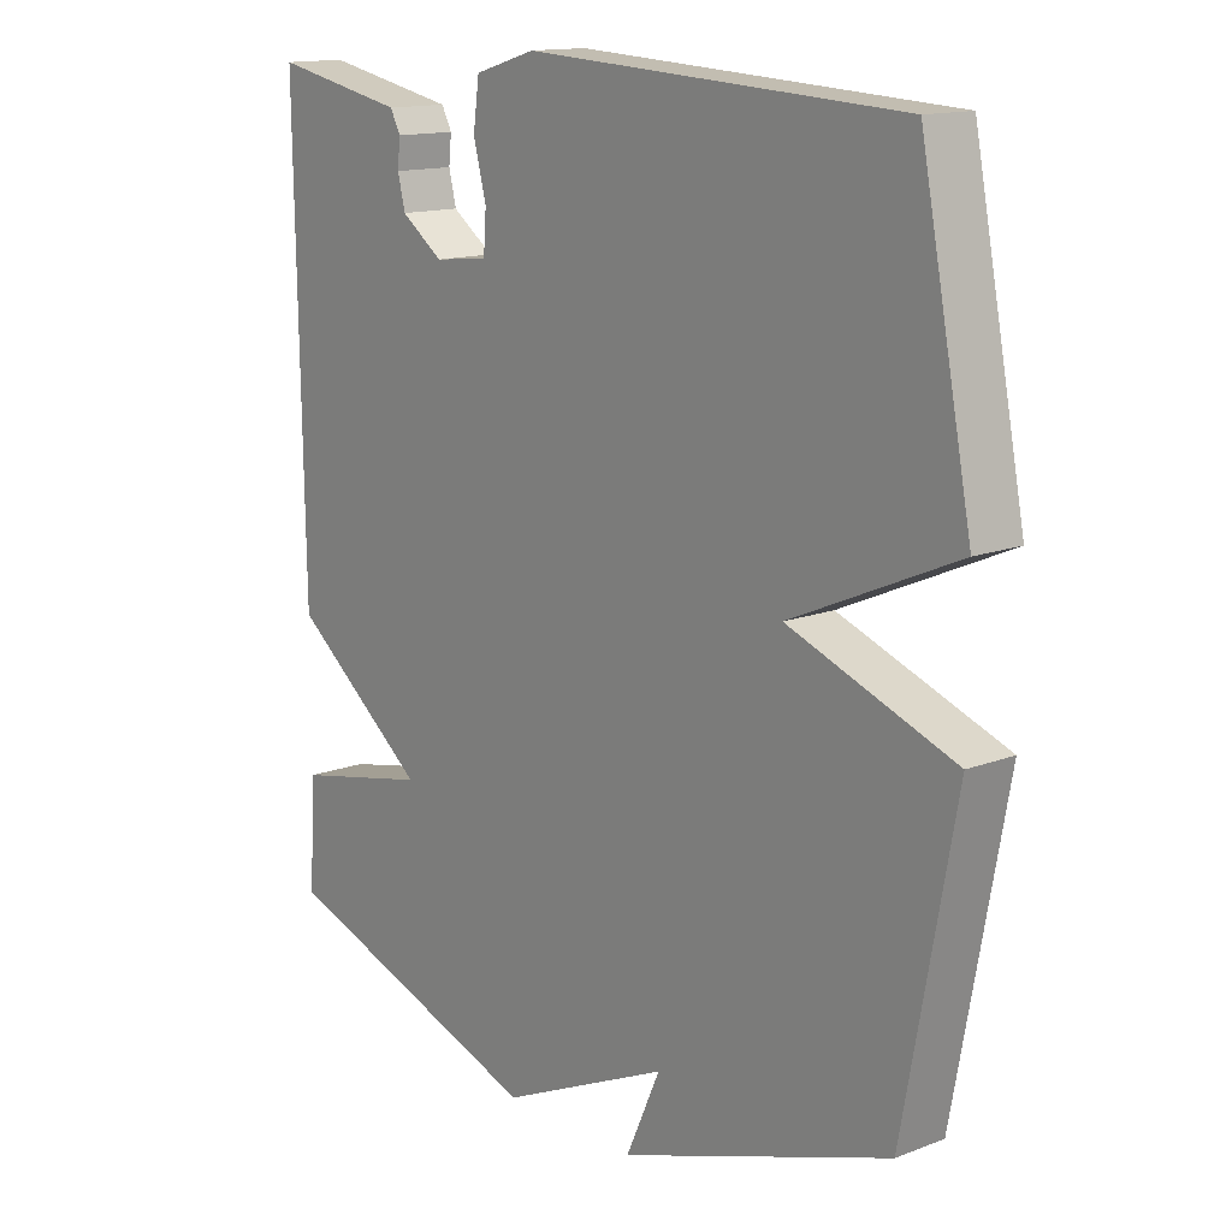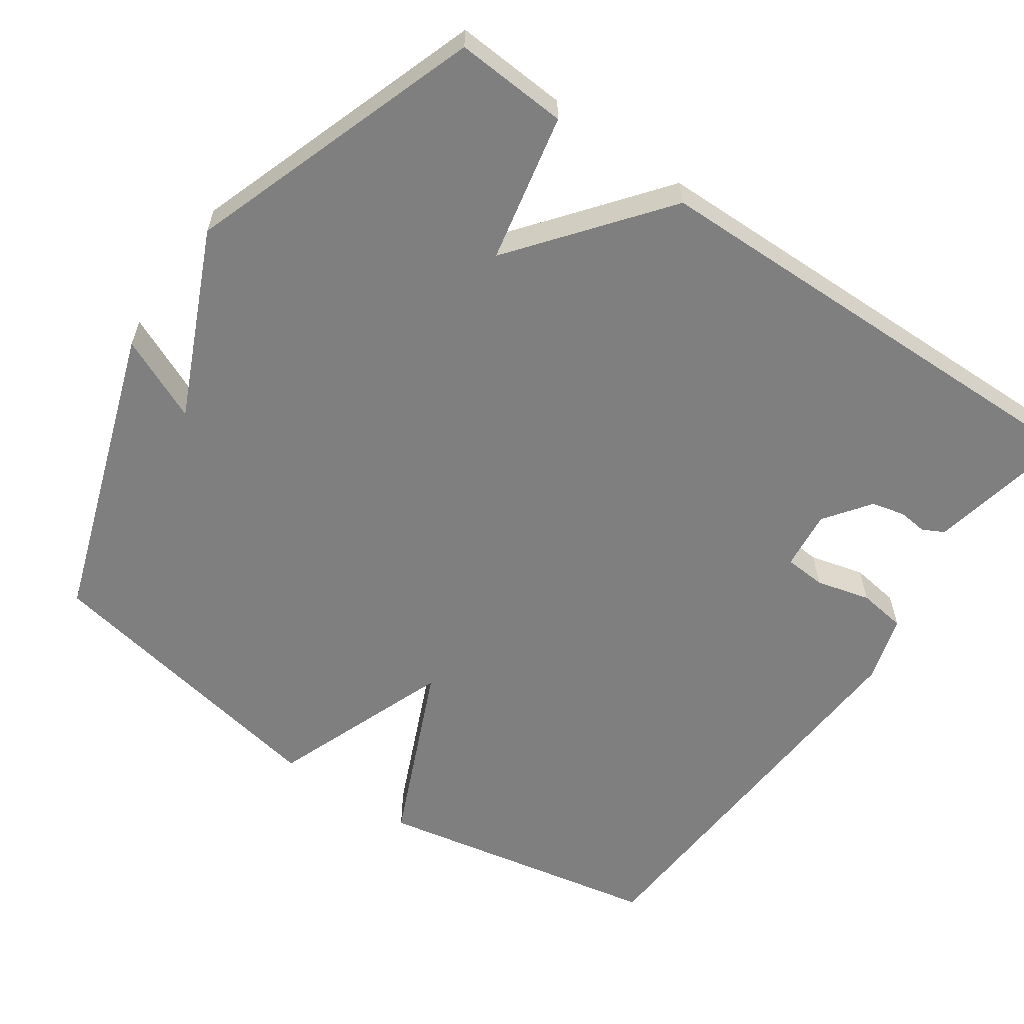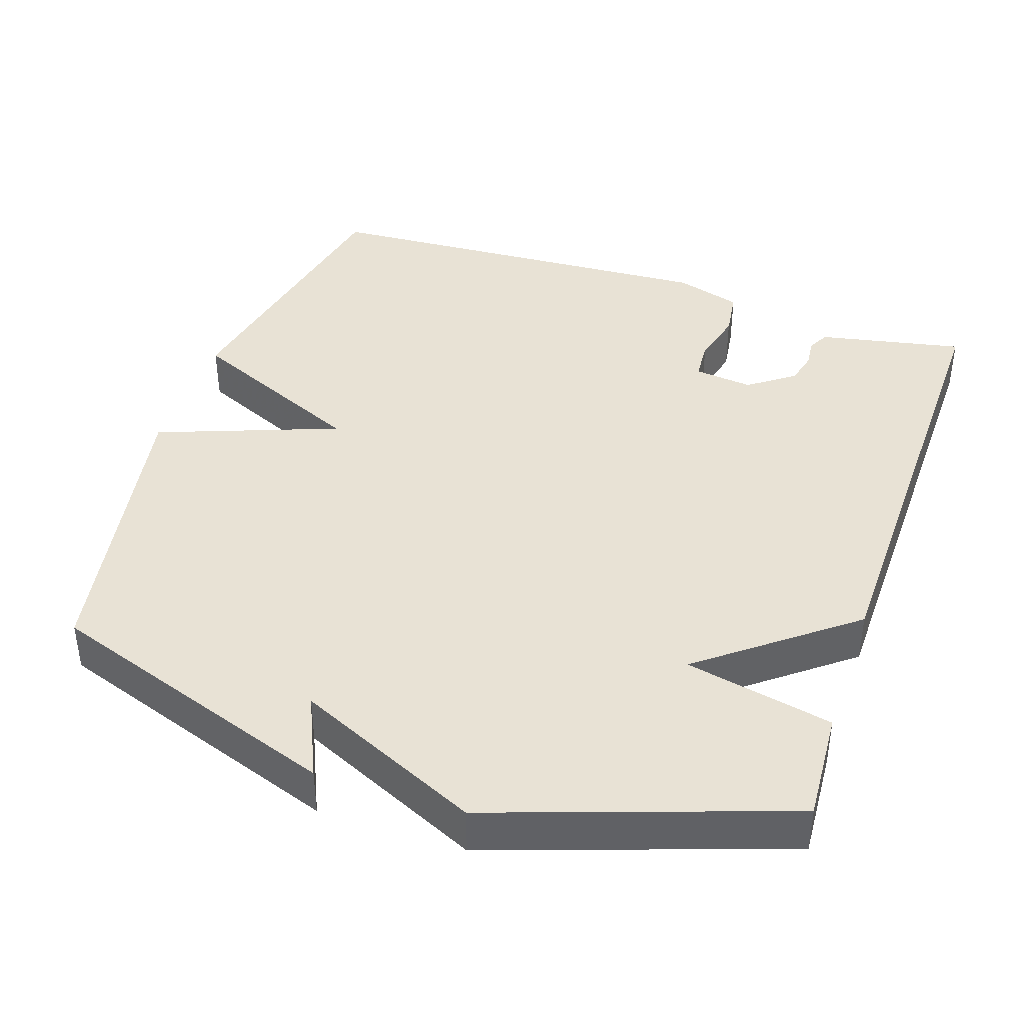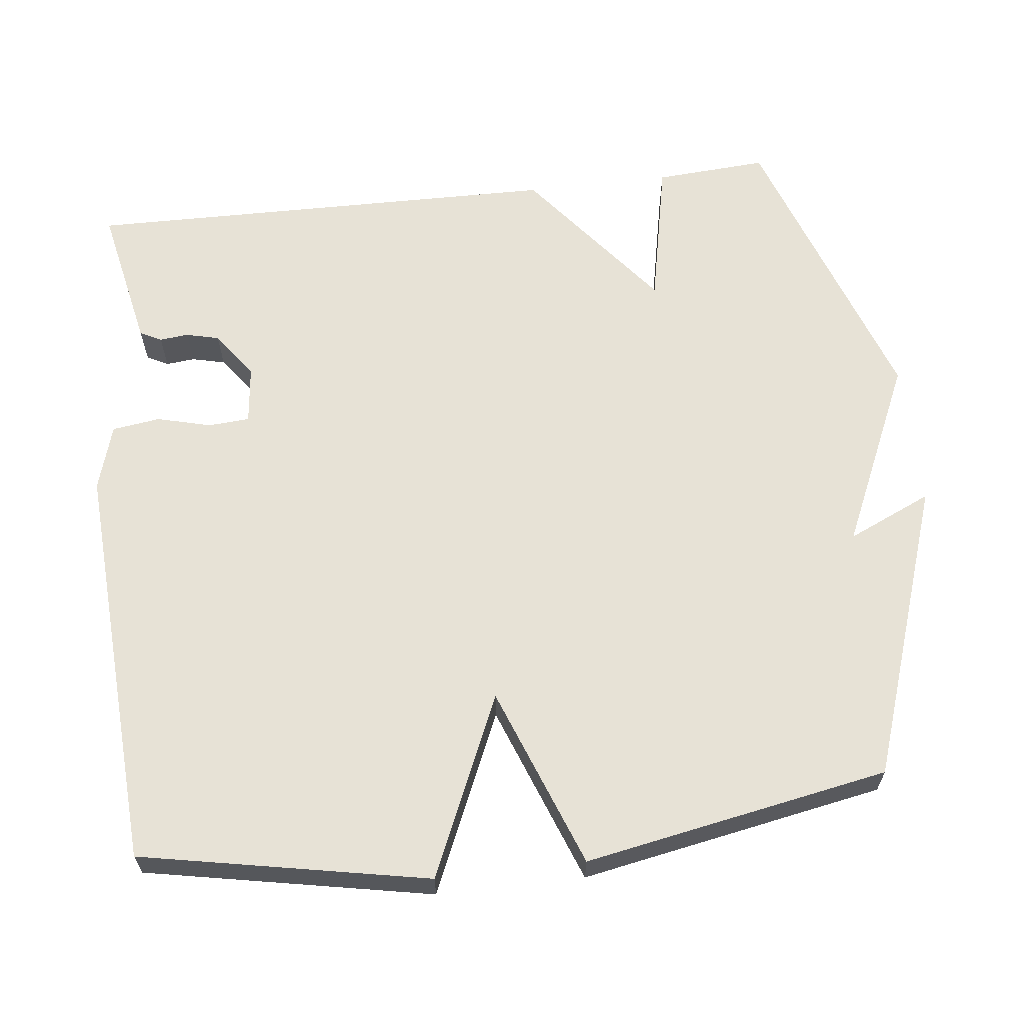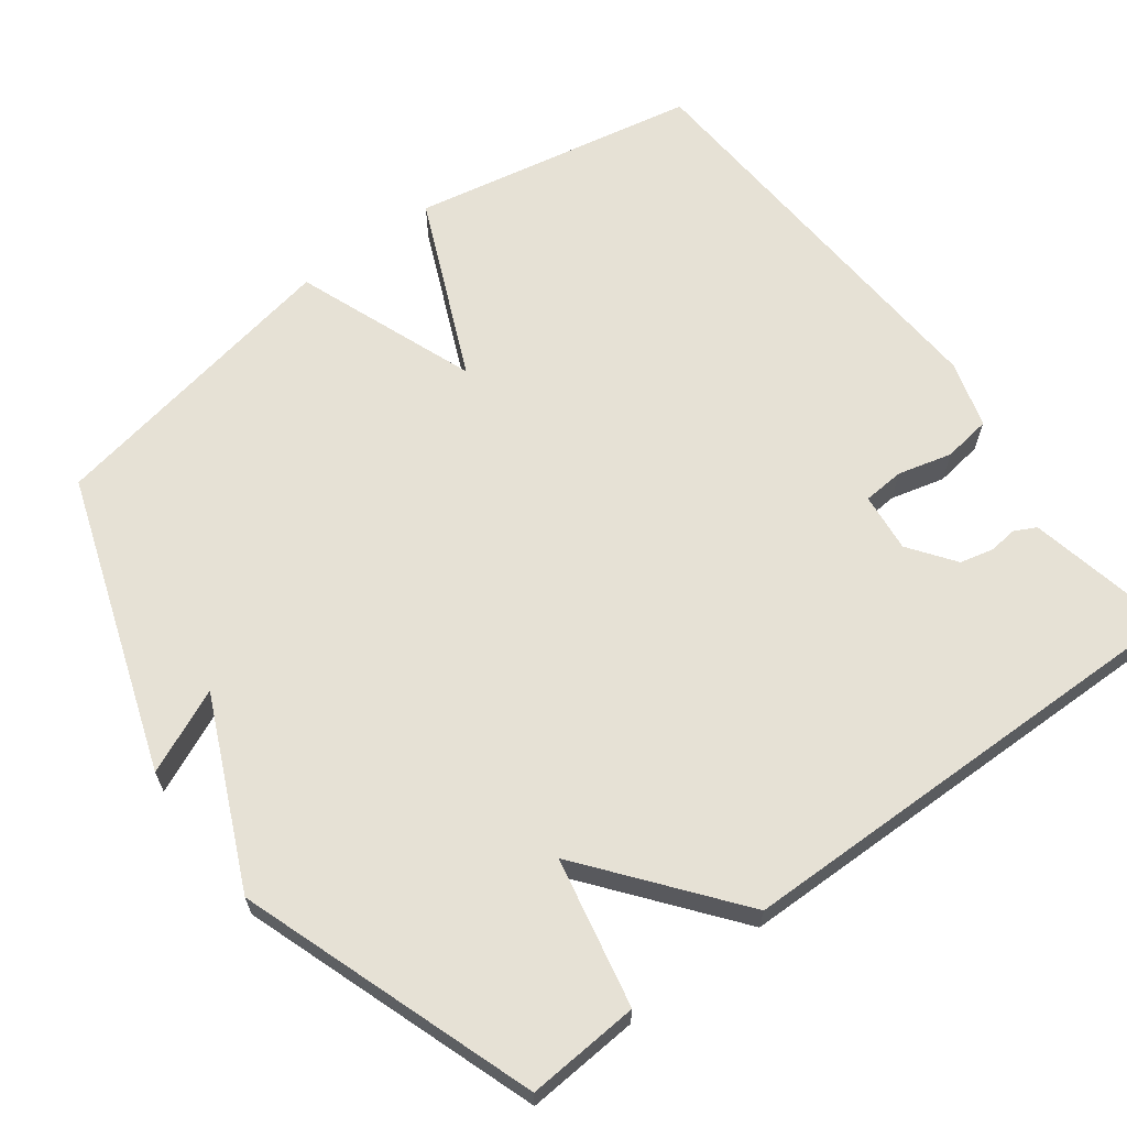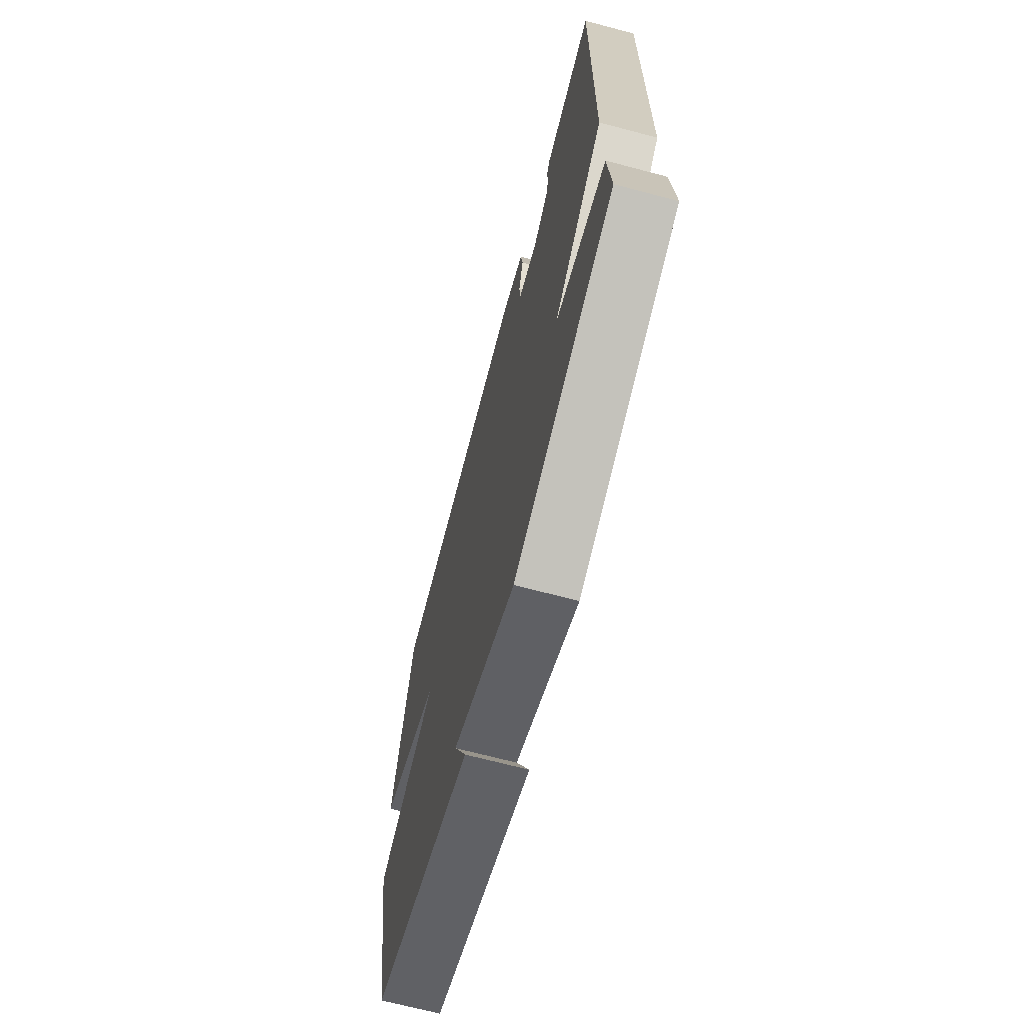
<metadata>
{"format":"obj","ext":"obj","renderer":"f3d","projection":"perspective","resolution":1024,"background":"white","views":[{"elev":14.2,"azim":50.0,"up":"+Z"},{"elev":-59.8,"azim":-124.8,"up":"+Y"},{"elev":40.8,"azim":-161.3,"up":"+Y"},{"elev":63.2,"azim":83.3,"up":"+Y"},{"elev":64.5,"azim":-126.9,"up":"+Y"},{"elev":-69.1,"azim":-104.8,"up":"+Z"}]}
</metadata>
<code>
v 0.5 0.07 -0.5
v 0.099 0.07 -0.638
v 0.15 0.07 -0.524
v -0.101 0.07 -0.638
v -0.5 0.07 -0.5
v -0.49 0.07 -0.348
v -0.289 0.07 -0.306
v -0.49 0.07 -0.148
v -0.5 0.07 0.5
v -0.372 0.07 0.474
v -0.303 0.07 0.46
v -0.288 0.07 0.431
v -0.292 0.07 0.392
v -0.281 0.07 0.347
v -0.219 0.07 0.302
v -0.139 0.07 0.311
v -0.135 0.07 0.367
v -0.154 0.07 0.44
v -0.145 0.07 0.505
v -0.055 0.07 0.532
v 0.5 0.07 0.5
v 0.576 0.07 0.112
v 0.331 0.07 0.004
v 0.576 0.07 -0.088
v 0.5 0 -0.5
v 0.099 0 -0.638
v 0.15 0 -0.524
v -0.101 0 -0.638
v -0.5 0 -0.5
v -0.49 0 -0.348
v -0.289 0 -0.306
v -0.49 0 -0.148
v -0.5 0 0.5
v -0.372 0 0.474
v -0.303 0 0.46
v -0.288 0 0.431
v -0.292 0 0.392
v -0.281 0 0.347
v -0.219 0 0.302
v -0.139 0 0.311
v -0.135 0 0.367
v -0.154 0 0.44
v -0.145 0 0.505
v -0.055 0 0.532
v 0.5 0 0.5
v 0.576 0 0.112
v 0.331 0 0.004
v 0.576 0 -0.088
f 23 24 1
f 21 22 23
f 20 21 23
f 19 20 23
f 18 19 23
f 17 18 23
f 16 17 23 1
f 15 16 1
f 14 15 1
f 10 11 12 13
f 10 13 14
f 9 10 14
f 8 9 14
f 7 8 14
f 5 6 7
f 4 5 7
f 3 4 7
f 3 7 14 1
f 1 2 3
f 25 48 47
f 47 46 45
f 47 45 44
f 47 44 43
f 47 43 42
f 47 42 41
f 25 47 41 40
f 25 40 39
f 25 39 38
f 37 36 35 34
f 38 37 34
f 38 34 33
f 38 33 32
f 38 32 31
f 31 30 29
f 31 29 28
f 31 28 27
f 25 38 31 27
f 27 26 25
f 1 25 26 2
f 2 26 27 3
f 3 27 28 4
f 4 28 29 5
f 5 29 30 6
f 6 30 31 7
f 7 31 32 8
f 8 32 33 9
f 9 33 34 10
f 10 34 35 11
f 11 35 36 12
f 12 36 37 13
f 13 37 38 14
f 14 38 39 15
f 15 39 40 16
f 16 40 41 17
f 17 41 42 18
f 18 42 43 19
f 19 43 44 20
f 20 44 45 21
f 21 45 46 22
f 22 46 47 23
f 23 47 48 24
f 24 48 25 1

</code>
